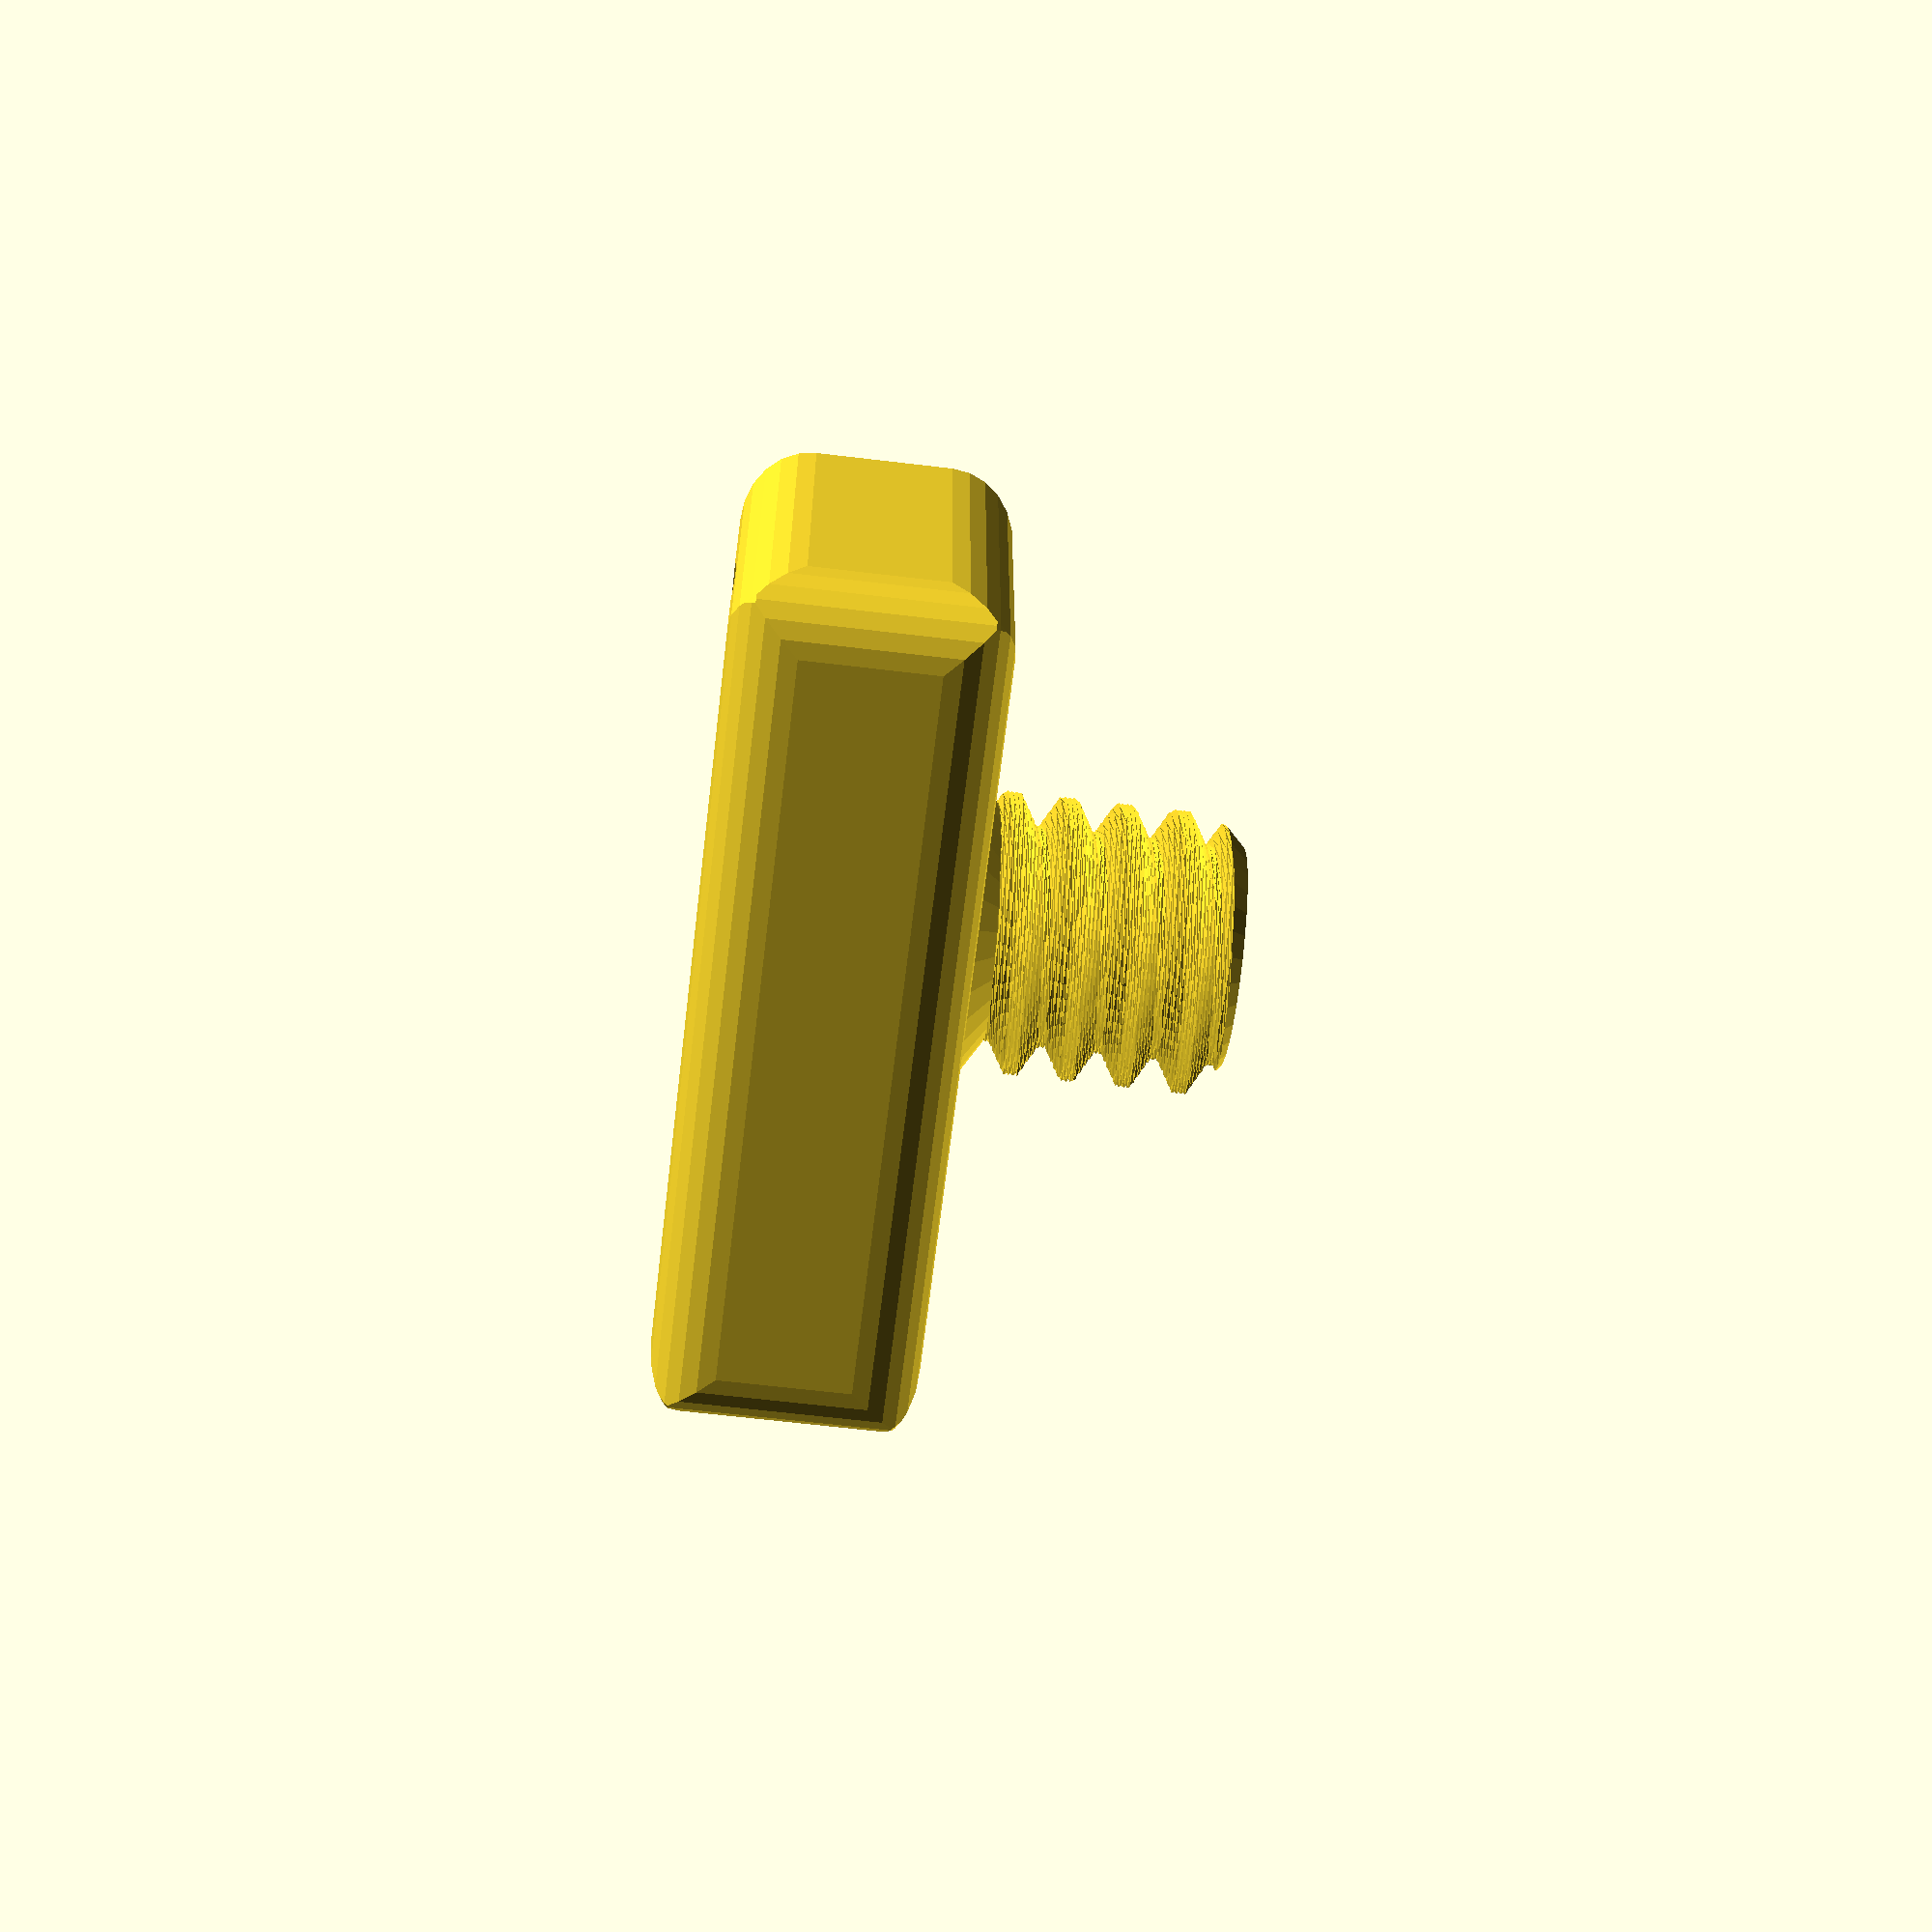
<openscad>
//Constants
inchInMM = 25.4;
$fs=0.4;

//Create thread which matches the http://en.wikipedia.org/wiki/Unified_Thread_Standard
//Dmax is the outer diameter, P is the pitch, and height is the total length of thread made.
module thread(Dmax = 0.25 * inchInMM, P = inchInMM / 20, height = 6, bottom=0,top=0)
{

	//Calculate the inner radius
	Dmin = Dmax - ((5 * sqrt(3)) / 8) * P;
	
	capHeight = (Dmax-Dmin)/2;

	intersection() {
		linear_extrude(height=height,twist=-360*height/P, slices=height*10, convexity=2) {
			rinterpoly(Dmax/2,P/16*(0),     Dmax/2,P/16*(4),       steps=4*2, P=P);
			rinterpoly(Dmax/2,P/16*(4),     Dmin/2,P/16*(4+5),     steps=5*2, P=P);
			rinterpoly(Dmin/2,P/16*(4+5),   Dmin/2,P/16*(4+5+2),   steps=2*2, P=P);
			rinterpoly(Dmin/2,P/16*(4+5+2), Dmax/2,P/16*(4+5+2+5), steps=5*2, P=P);
		}
		union() {
			if (bottom == 1)
				cylinder(r1=Dmin/2,r2=Dmax/2,h=capHeight);
			else
				cylinder(r=Dmax,h=capHeight);
			translate([0,0,capHeight]) cylinder(r=Dmax,h=height-capHeight*2);
			if (top == 1)
				translate([0,0,height-capHeight]) cylinder(r1=Dmax/2,r2=Dmin/2,h=capHeight);
			else
				translate([0,0,height-capHeight]) cylinder(r=Dmax,h=capHeight);
		}
	}
	if (bottom == 2)
		cylinder(r1=Dmax/2*1.1,r2=Dmin/2,h=P/2);
	if (top == 2)
		translate([0,0,height-capHeight]) cylinder(r2=Dmax/2*1.1,r1=Dmin/2,h=P/2);
}

//Functions to help creating the thread
function rp(x, y, P) = [x*cos(y/P*360), x*sin(y/P*360)];

module rinterpoly(x0,y0,x1,y1,steps=3, P=-1)
{
	union() for(i=[0:(steps-1)]) polygon([
		[0,0],
		rp((x0*(steps - i)+x1*i)/steps,(y0*(steps - i)+y1*i)/steps, P),
		rp((x0*(steps - (i+1))+x1*(i+1))/steps,(y0*(steps - (i+1))+y1*(i+1))/steps, P)
	]);
}

module roundedCube(size=[1,1,1], r=1)
{
	intersection() {
		linear_extrude(height=size[2],center=true) {
			minkowski() {
				square([size[0]-r*2, size[1]-r*2], center=true);
				circle(r=r);
			}
		}
		rotate([90,0,0]) linear_extrude(height=size[1],center=true) {
			minkowski() {
				square([size[0]-r*2, size[2]-r*2], center=true);
				circle(r=r);
			}
		}
		rotate([0,90,0]) linear_extrude(height=size[0],center=true) {
			minkowski() {
				square([size[2]-r*2, size[1]-r*2], center=true);
				circle(r=r);
			}
		}
	}
}

thread(top=1,bottom=2);

translate([0,0,-3]) difference() {
	intersection() {
		translate([-1,0,0]) roundedCube([15,20,6], r=1.5);
		translate([ 2,0,0]) rotate([0,0,45]) roundedCube([20,20,6], r=1.5);
	}
	translate([ 1, 4, 1]) rotate([0,30,-120]) rotate([180,0,0]) cylinder(r=5/2,h=100);
	translate([-1, 0, 1]) rotate([0,30,   0]) rotate([180,0,0]) cylinder(r=5/2,h=100);
	translate([ 1,-4, 1]) rotate([0,30, 120]) rotate([180,0,0]) cylinder(r=5/2,h=100);
}

</openscad>
<views>
elev=64.1 azim=91.0 roll=263.1 proj=p view=wireframe
</views>
